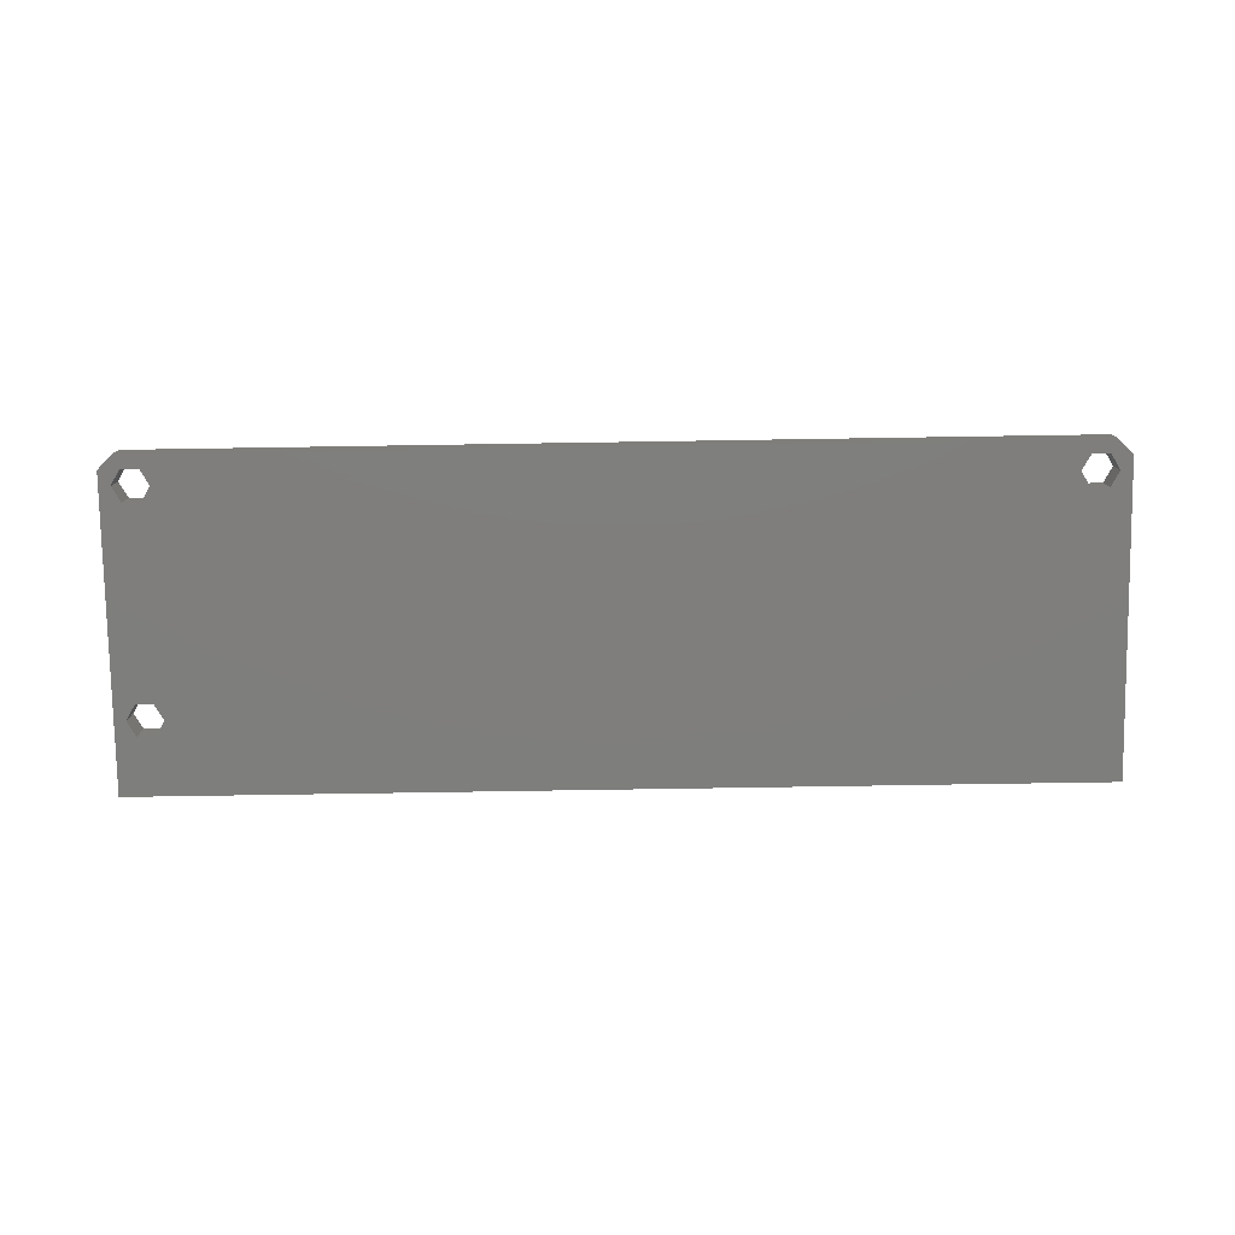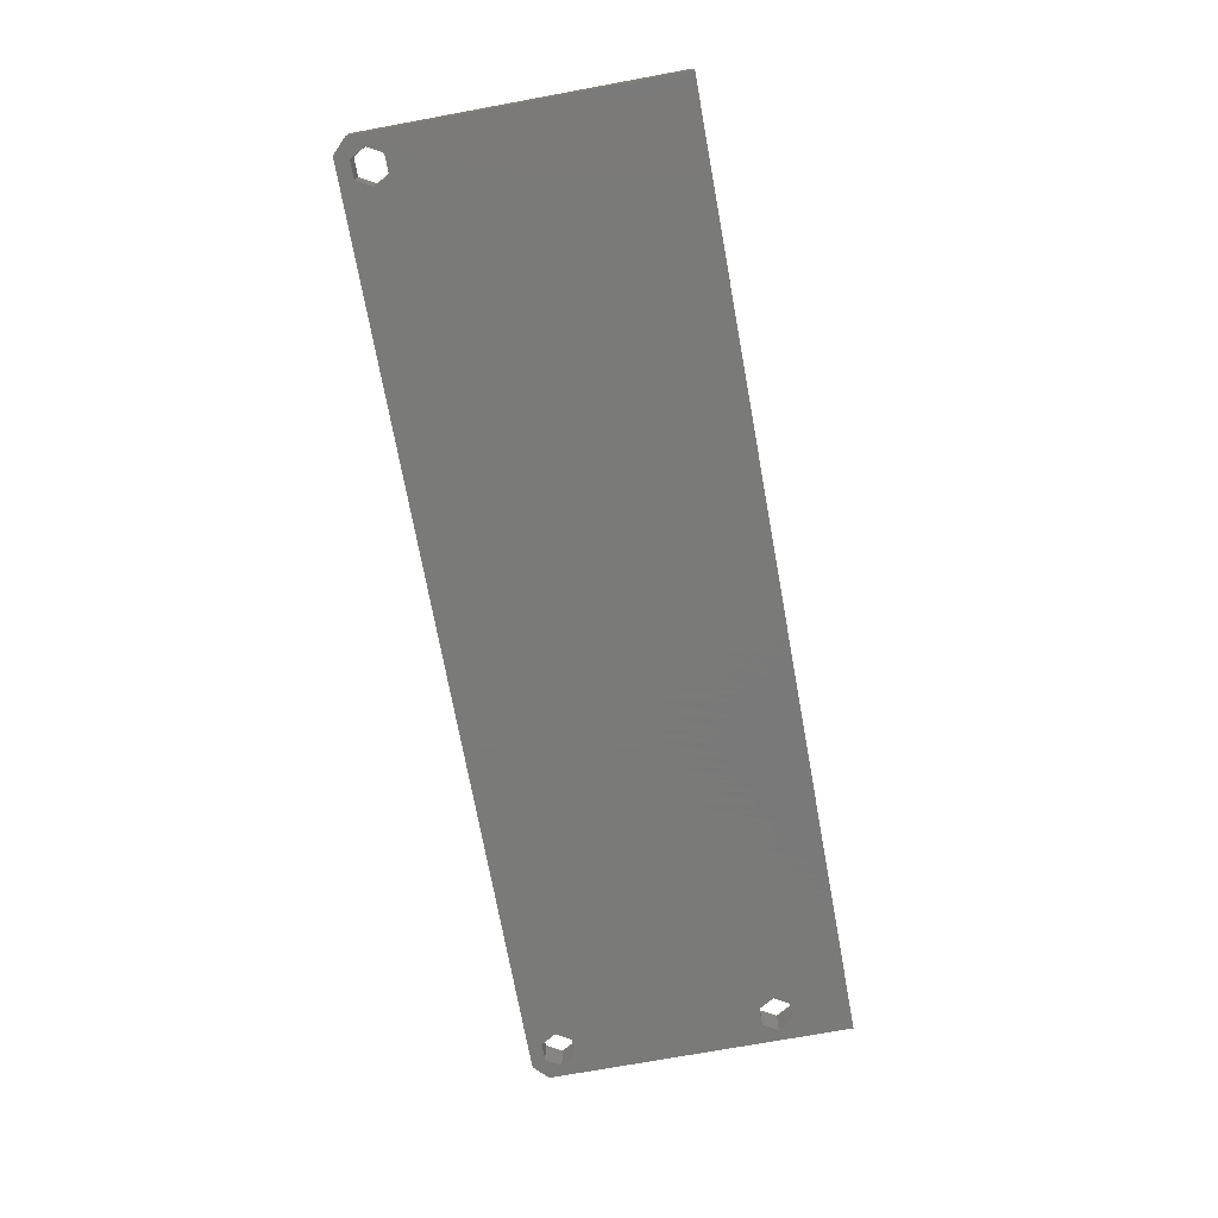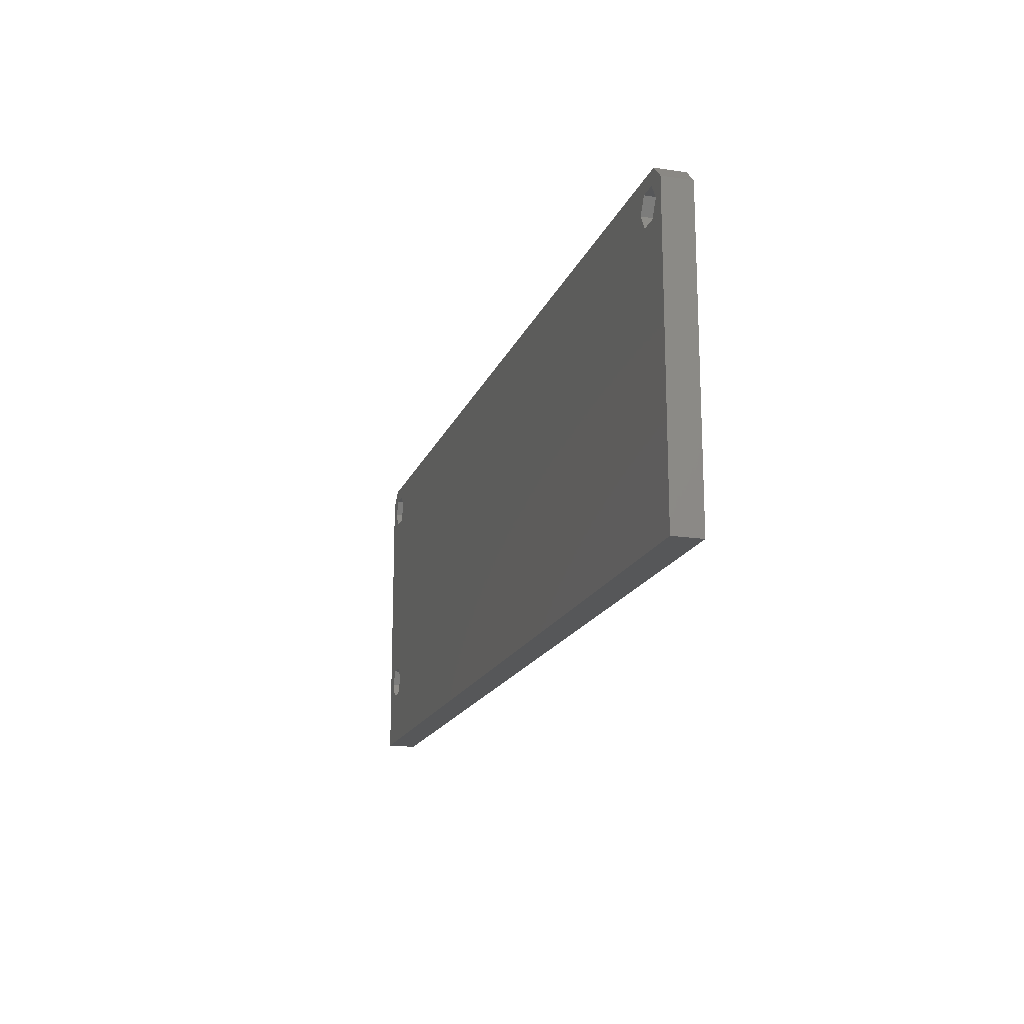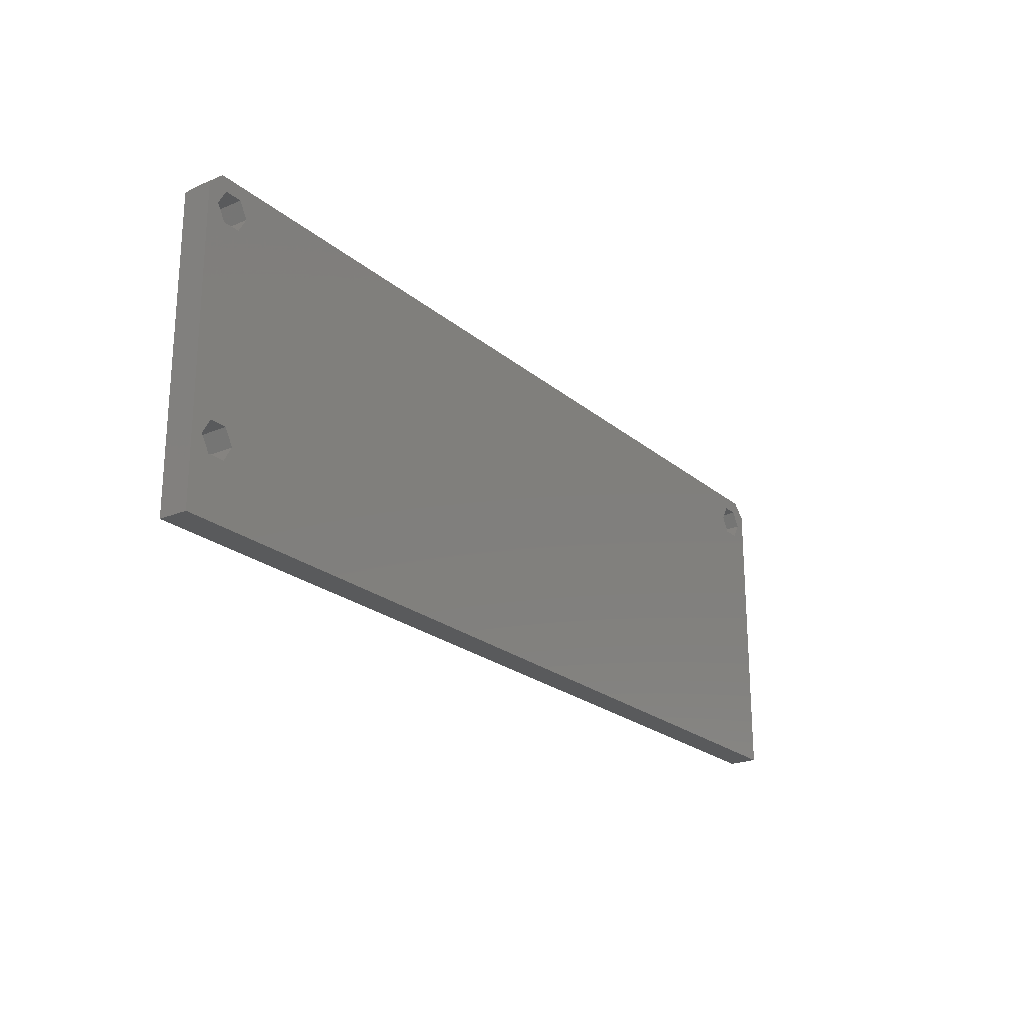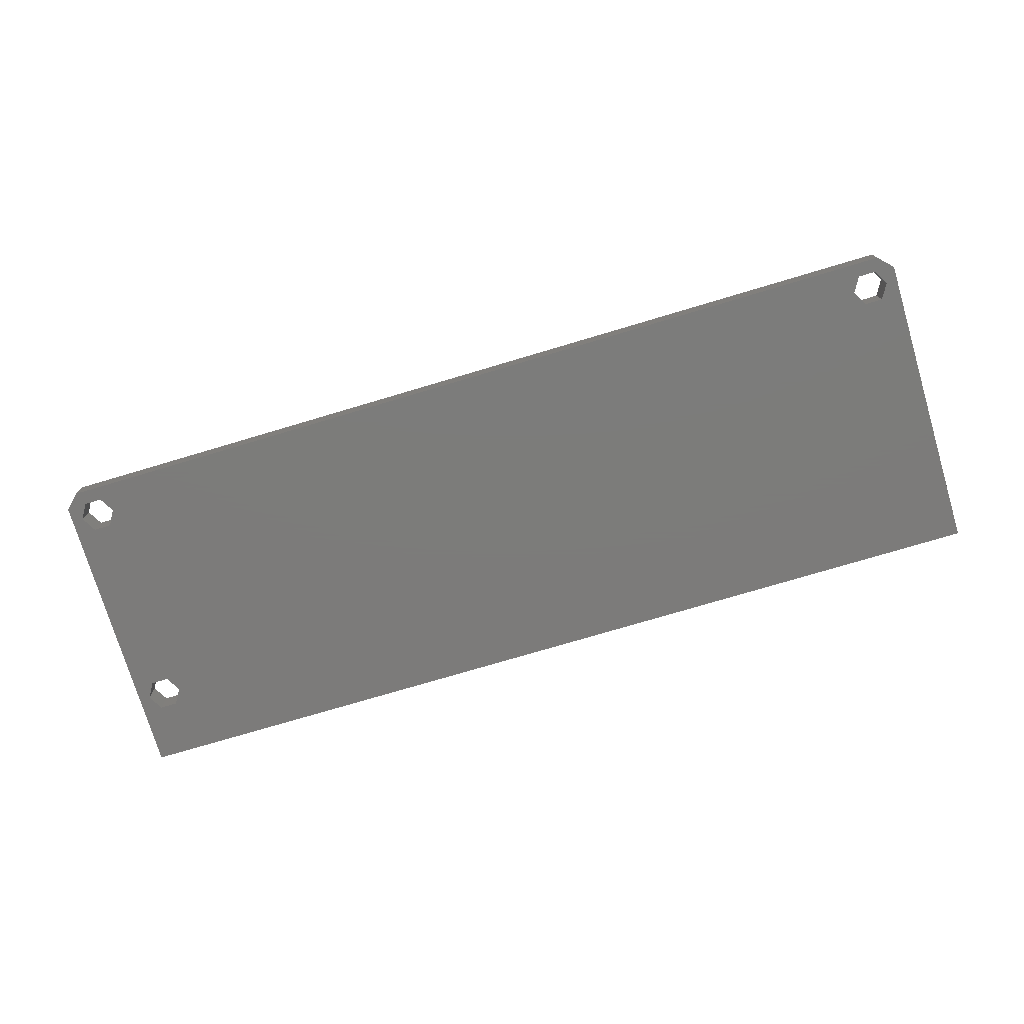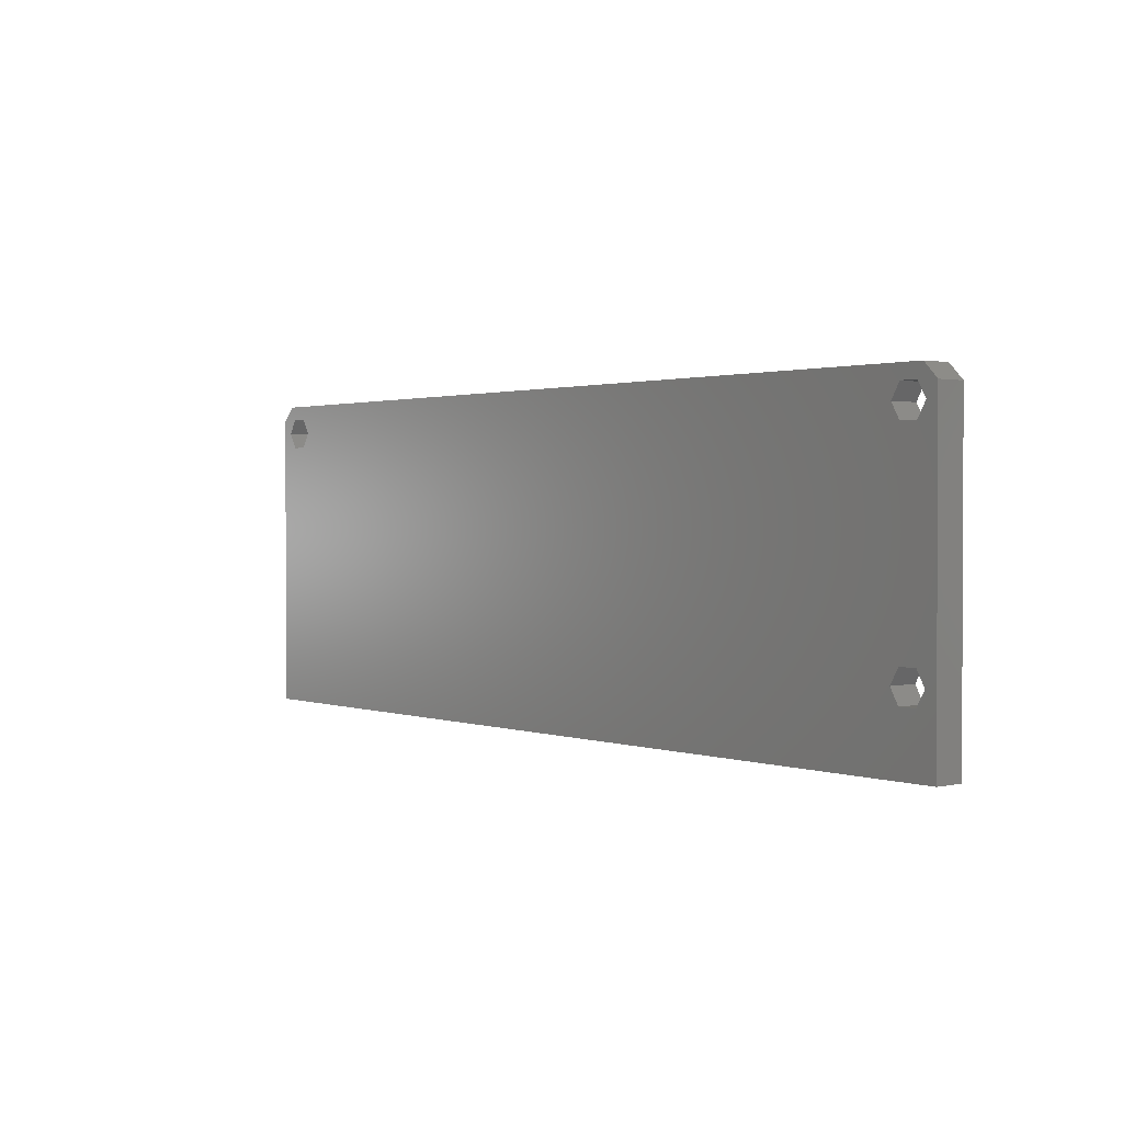
<metadata>
{"format":"stl","ext":"stl","renderer":"f3d","projection":"perspective","resolution":1024,"background":"white","views":[{"elev":-78.2,"azim":-179.1,"up":"+Z"},{"elev":-72.7,"azim":-79.6,"up":"+Z"},{"elev":-17.4,"azim":-106.8,"up":"+Y"},{"elev":-22.6,"azim":125.6,"up":"+Y"},{"elev":-75.1,"azim":-163.4,"up":"+Z"},{"elev":1.4,"azim":51.1,"up":"+Y"}]}
</metadata>
<code>
# stl→obj: 48 verts, 104 faces
v 51.35 93.19 6.6
v 51.95 92.14 6.6
v 51.35 93.19 8.6
v 51.95 92.14 8.6
v 50.13 93.19 6.6
v 50.13 93.19 8.6
v 49.53 92.14 6.6
v 49.53 92.14 8.6
v 50.13 91.09 6.6
v 50.13 91.09 8.6
v 51.35 91.09 6.6
v 51.35 91.09 8.6
v 51.35 78.19 6.6
v 51.95 77.14 6.6
v 51.35 78.19 8.6
v 51.95 77.14 8.6
v 50.13 78.19 6.6
v 50.13 78.19 8.6
v 49.53 77.14 6.6
v 49.53 77.14 8.6
v 50.13 76.09 6.6
v 50.13 76.09 8.6
v 51.35 76.09 6.6
v 51.35 76.09 8.6
v -8.654 93.19 6.6
v -8.048 92.14 6.6
v -8.654 93.19 8.6
v -8.048 92.14 8.6
v -9.866 93.19 6.6
v -9.866 93.19 8.6
v -10.47 92.14 6.6
v -10.47 92.14 8.6
v -9.866 91.09 6.6
v -9.866 91.09 8.6
v -8.654 91.09 6.6
v -8.654 91.09 8.6
v 51.74 94.14 8.6
v 52.74 93.14 8.6
v 51.74 94.14 6.6
v 52.74 93.14 6.6
v -10.26 94.14 8.6
v -10.26 94.14 6.6
v -11.26 93.14 8.6
v -11.26 93.14 6.6
v -11.26 72.14 8.6
v -11.26 72.14 6.6
v 52.74 72.14 8.6
v 52.74 72.14 6.6
f 1 2 3
f 3 2 4
f 5 1 6
f 6 1 3
f 7 5 8
f 8 5 6
f 9 7 10
f 10 7 8
f 2 11 4
f 4 11 12
f 11 9 12
f 12 9 10
f 13 14 15
f 15 14 16
f 17 13 18
f 18 13 15
f 19 17 20
f 20 17 18
f 21 19 22
f 22 19 20
f 14 23 16
f 16 23 24
f 23 21 24
f 24 21 22
f 25 26 27
f 27 26 28
f 29 25 30
f 30 25 27
f 31 29 32
f 32 29 30
f 33 31 34
f 34 31 32
f 26 35 28
f 28 35 36
f 35 33 36
f 36 33 34
f 37 38 39
f 39 38 40
f 41 37 42
f 42 37 39
f 43 41 44
f 44 41 42
f 45 43 46
f 46 43 44
f 47 45 48
f 48 45 46
f 38 47 40
f 40 47 48
f 9 35 7
f 7 35 26
f 7 26 5
f 5 26 25
f 5 25 39
f 39 25 42
f 42 25 29
f 42 29 44
f 44 29 31
f 44 31 33
f 35 9 17
f 17 9 11
f 17 11 13
f 13 11 40
f 13 40 14
f 14 40 48
f 14 48 23
f 23 48 21
f 21 48 46
f 21 46 19
f 19 46 17
f 17 46 35
f 11 2 40
f 40 2 1
f 40 1 39
f 39 1 5
f 44 33 46
f 46 33 35
f 8 28 10
f 10 28 36
f 10 36 18
f 18 36 45
f 18 45 20
f 20 45 22
f 22 45 47
f 22 47 24
f 24 47 16
f 16 47 38
f 16 38 15
f 15 38 12
f 15 12 10
f 28 8 27
f 27 8 6
f 27 6 41
f 41 6 37
f 37 6 3
f 37 3 38
f 38 3 4
f 38 4 12
f 18 15 10
f 32 43 34
f 34 43 45
f 34 45 36
f 32 30 43
f 43 30 41
f 41 30 27

</code>
